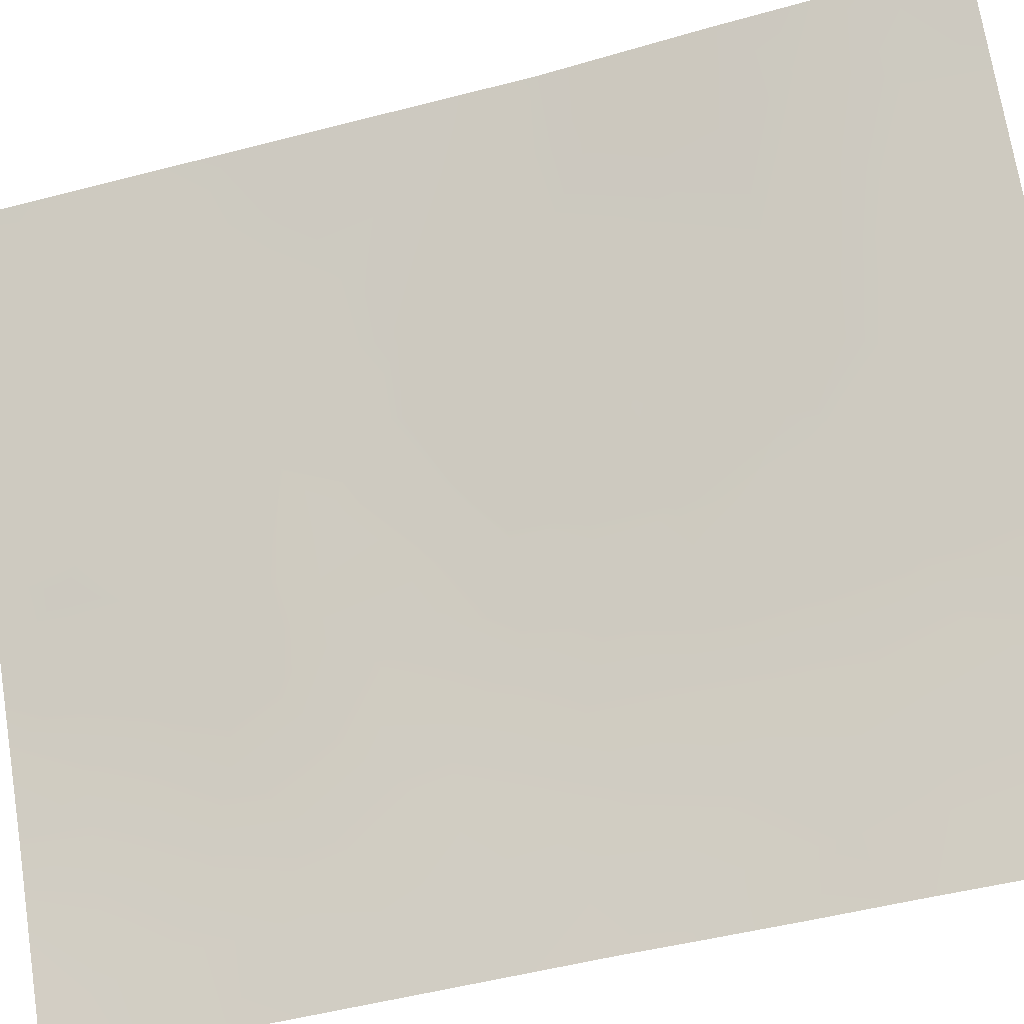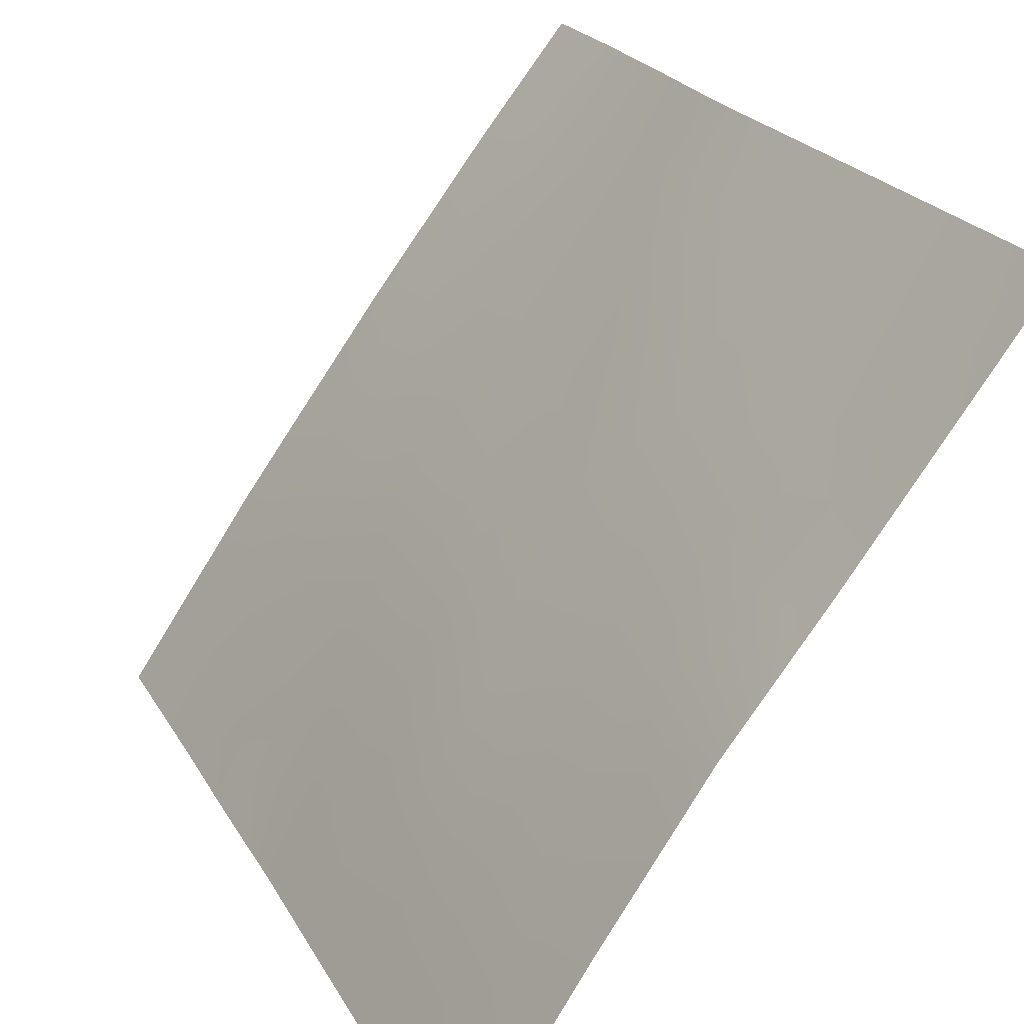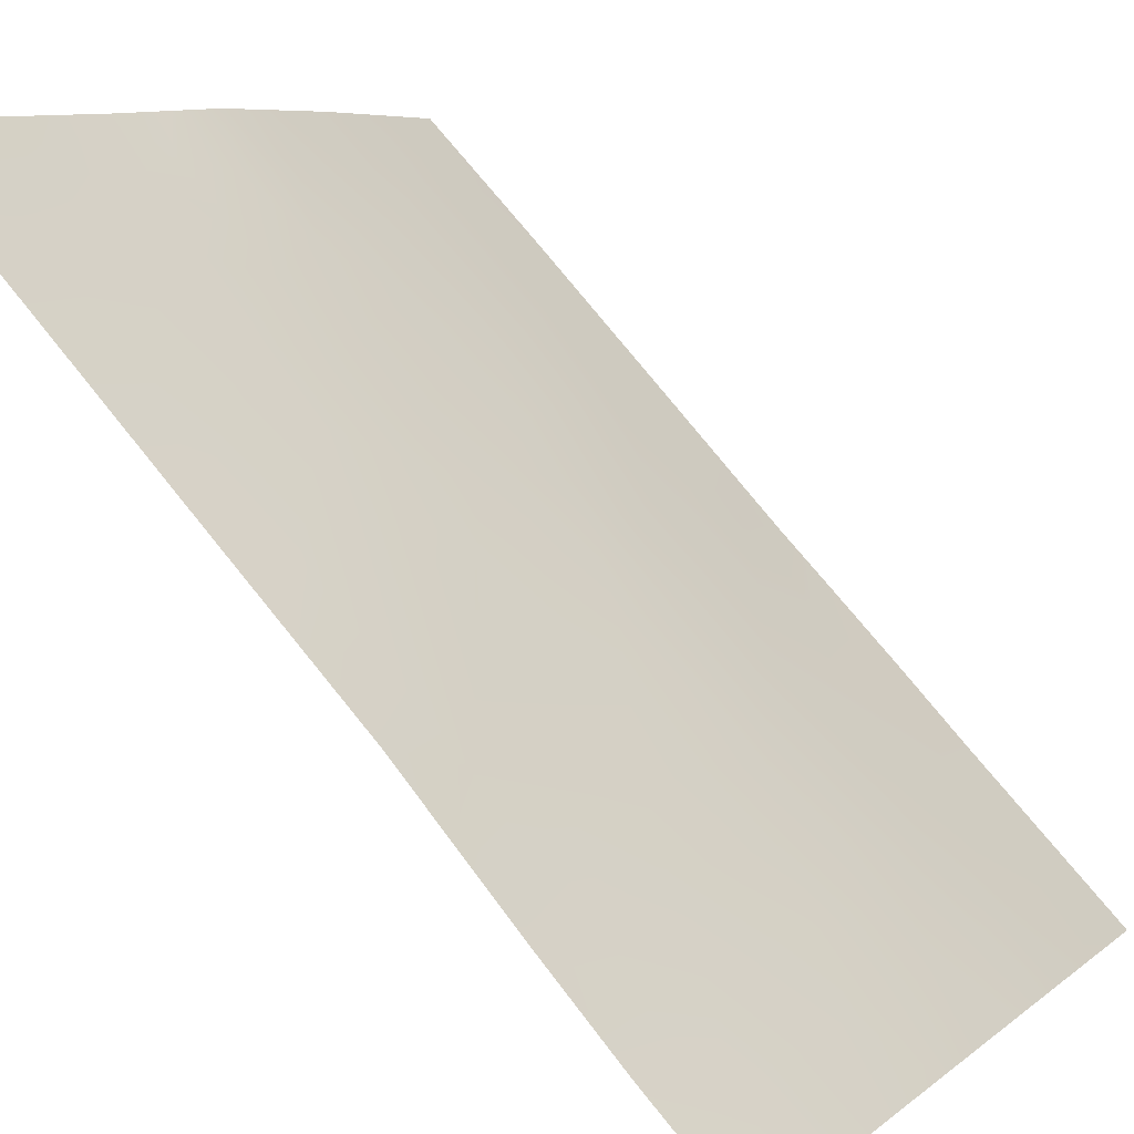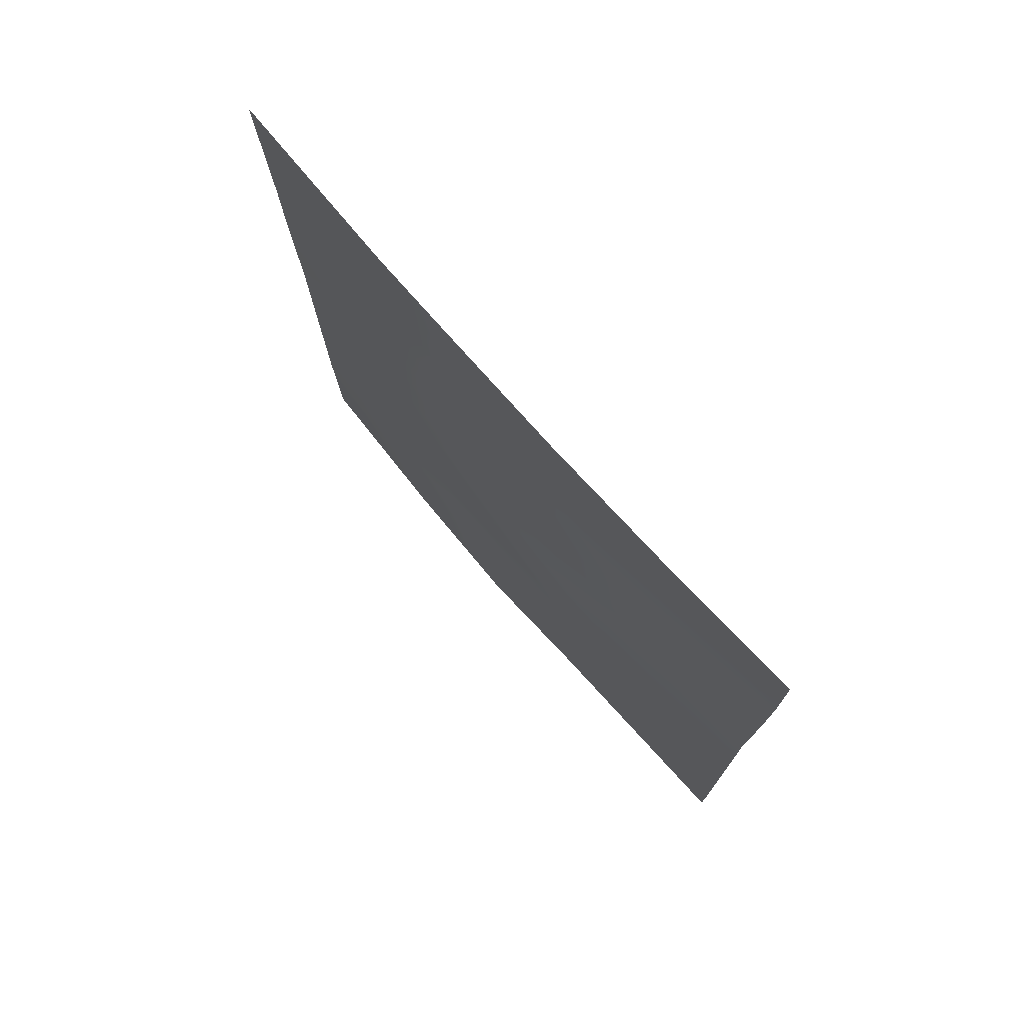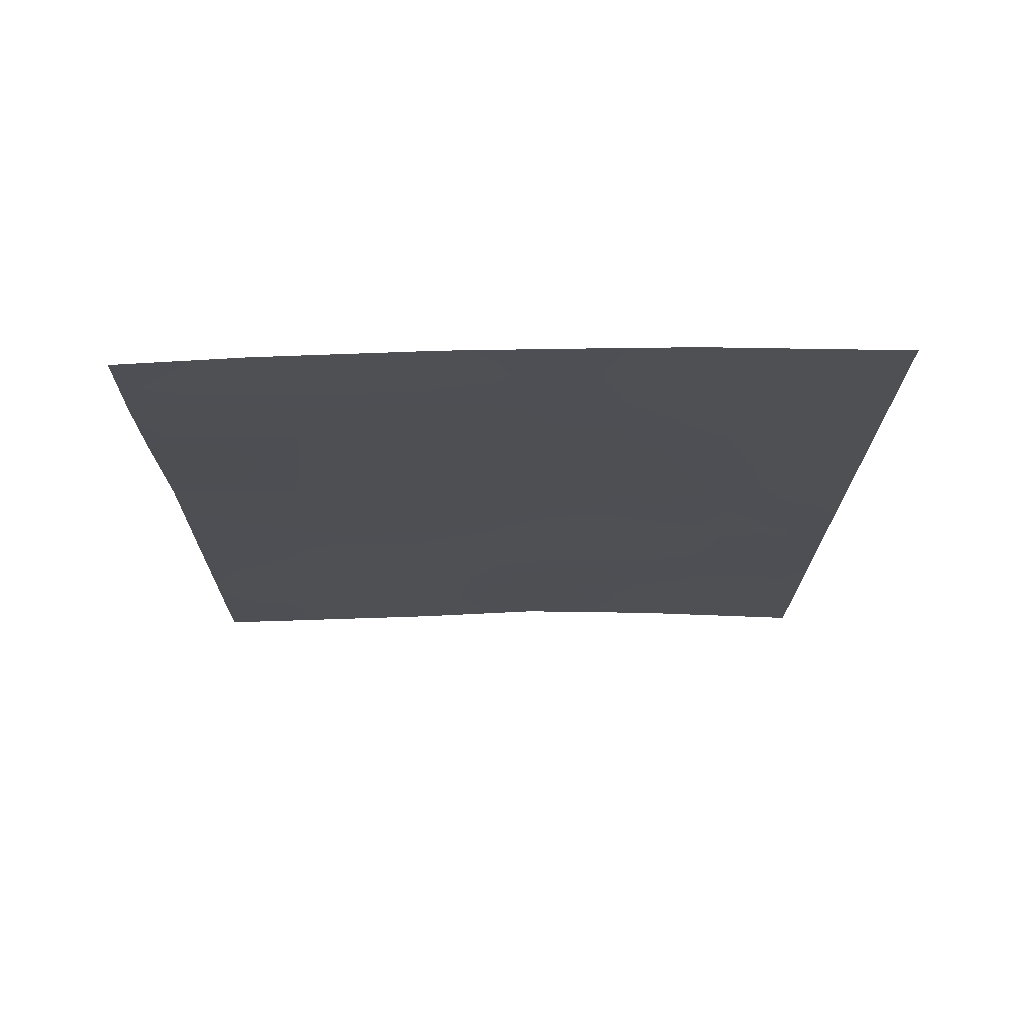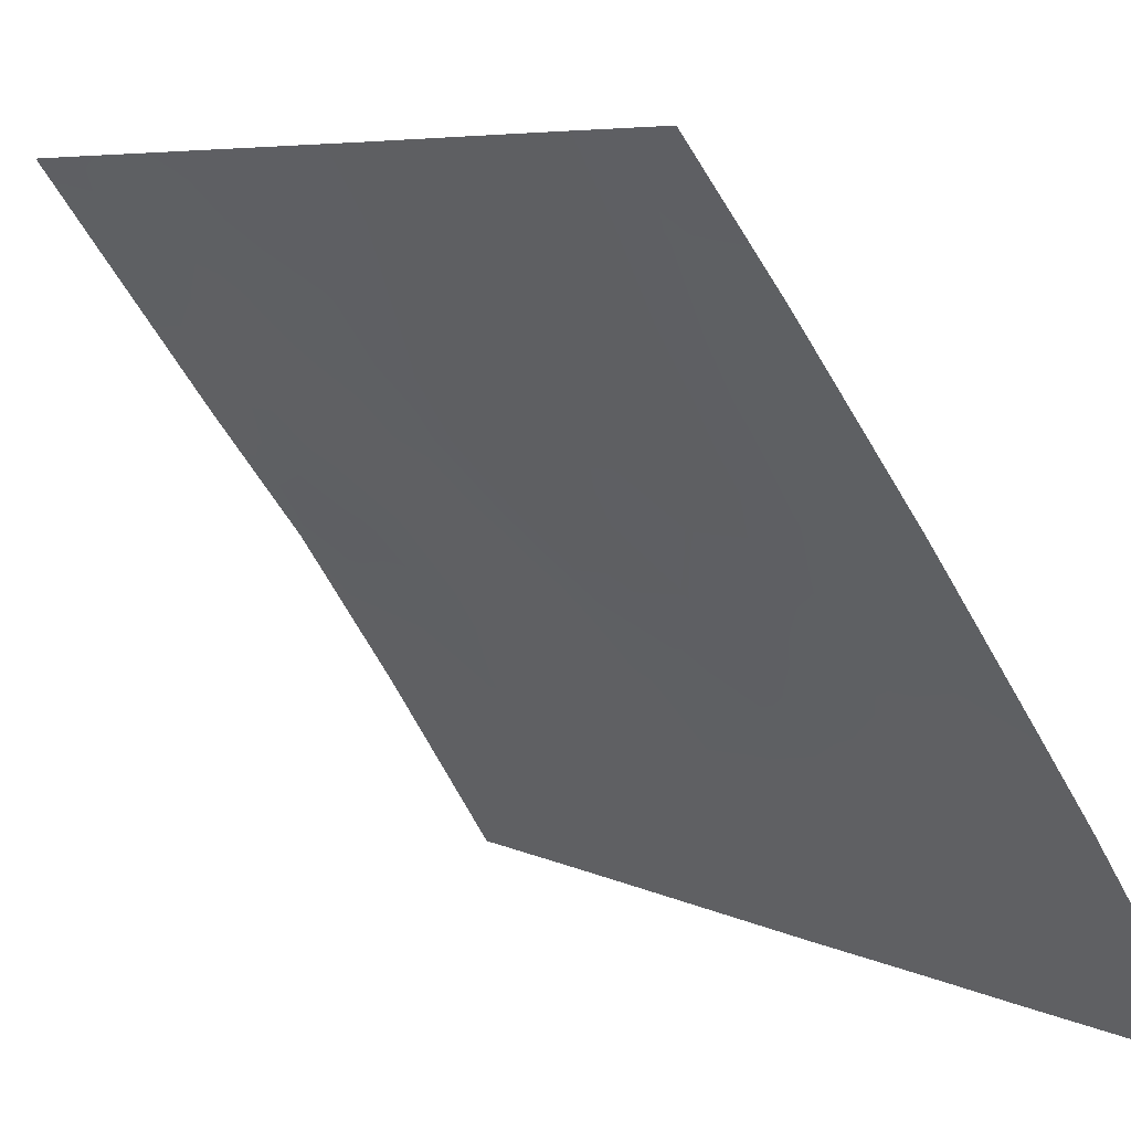
<metadata>
{"format":"obj","ext":"obj","renderer":"f3d","projection":"perspective","resolution":1024,"background":"white","views":[{"elev":-51.0,"azim":-73.3,"up":"+Y"},{"elev":20.6,"azim":160.1,"up":"+Y"},{"elev":75.0,"azim":-38.0,"up":"+Y"},{"elev":75.5,"azim":174.0,"up":"+Z"},{"elev":72.1,"azim":-55.5,"up":"+Z"},{"elev":6.1,"azim":-32.4,"up":"+Y"}]}
</metadata>
<code>
v 60.05 93.36 -44.23
v 58.95 94.96 -48.3
v 59.79 93.72 -46.82
v 58.91 95.1 -43.14
v 58.38 95.78 -50
v 58.52 95.59 -46.35
v 59.57 94.2 -38
v 57.88 96.55 -41.53
v 55.29 100 -40.88
v 55.33 100 -42.88
v 56.37 98.61 -44.24
v 60.91 92 -43.72
v 60.87 92 -48.02
v 55.29 100 -45.25
v 55.25 100 -47.78
v 56.31 98.63 -46.56
v 57.4 97.2 -45.51
v 57.28 97.22 -50
v 55.92 99.06 -50
v 59.08 94.85 -41.02
v 61.03 92 -38
v 60.89 92 -45.6
v 55.28 100 -39.46
v 57.73 96.8 -38
v 56.35 98.66 -38
v 59.53 94.05 -50
v 60.83 92 -50
v 55.3 100 -38
v 55.24 100 -49.05
v 55.23 100 -50
v 60.14 93.24 -42.06
v 56.45 98.48 -41.85
v 60.97 92 -40.58
v 60.01 93.49 -39.81
v 58.31 95.96 -39.68
v 57.07 97.64 -39.82
v 57.53 97.01 -43.48
v 58.96 95.07 -38
v 56.3 98.59 -48.61
v 57.54 96.95 -47.81
v 59.89 93.55 -47.88
v 59.34 94.38 -47.54
v 59.47 94.17 -48.42
v 60.93 92 -42.9
v 60.62 92.51 -42.15
v 60.52 92.62 -42.97
v 60.38 92.77 -48.49
v 60.37 92.8 -47.19
v 55.31 100 -41.88
v 55.86 99.27 -42.44
v 55.8 99.33 -41.53
v 56.06 98.98 -40.84
v 55.74 99.4 -40.06
v 58.95 94.92 -50
v 59.26 94.47 -49.17
v 58.64 95.4 -49.12
v 55.31 100 -44.06
v 55.82 99.32 -44.74
v 55.85 99.3 -43.56
v 55.27 100 -46.52
v 55.78 99.32 -47.12
v 55.79 99.33 -45.93
v 59.16 94.65 -46.6
v 58.71 95.31 -47.35
v 56.86 97.91 -46.03
v 56.88 97.91 -44.9
v 56.33 98.64 -45.4
v 56.26 98.62 -49.37
v 56.6 98.14 -50
v 59.16 94.72 -44.2
v 59.66 93.96 -44.48
v 59.56 94.12 -43.63
v 57.44 97.11 -46.63
v 56.89 97.84 -47.18
v 60.06 93.35 -43.21
v 60.49 92.66 -43.96
v 56.31 98.6 -47.64
v 56.9 97.79 -48.22
v 58.98 94.94 -45.71
v 58.86 95.15 -44.86
v 58.38 95.84 -45.13
v 58.58 95.58 -44.06
v 57.43 97.16 -44.47
v 56.93 97.83 -43.81
v 59.61 94.02 -45.9
v 55.28 100 -40.17
v 55.97 99.12 -38.99
v 56.41 98.51 -39.9
v 56.71 98.14 -38.92
v 59.95 93.42 -49.15
v 60.18 93.03 -50
v 60.85 92 -49.01
v 55.82 99.33 -38
v 55.29 100 -38.73
v 60.9 92 -44.66
v 60.45 92.71 -45.11
v 55.76 99.29 -49.19
v 58.24 96.08 -38
v 57.99 96.42 -38.86
v 58.59 95.58 -38.84
v 57.93 96.43 -45.99
v 57.87 96.56 -45.05
v 58.51 95.66 -41.33
v 58.36 95.88 -42.31
v 59 94.97 -42.01
v 59.45 94.33 -39.61
v 59.56 94.14 -40.5
v 58.05 96.24 -47.08
v 57.2 97.47 -41.68
v 57.02 97.7 -42.72
v 57.69 96.8 -42.5
v 60.88 92 -46.81
v 60.15 93.16 -46.06
v 60.96 92 -41.7
v 60.55 92.63 -41.25
v 56.41 98.54 -43.08
v 59.58 94.1 -41.53
v 59.54 94.15 -42.59
v 61 92 -39.29
v 60.52 92.69 -40.13
v 59.84 93.77 -38.86
v 60.3 93.1 -38
v 57.45 97.13 -40.69
v 56.77 98.04 -40.8
v 58.08 96.27 -40.58
v 57.7 96.79 -39.75
v 58.65 95.47 -40.43
v 59 94.99 -39.89
v 57.38 97.25 -38.89
v 57.04 97.73 -38
v 59.21 94.7 -38.84
v 57.98 96.4 -44.18
v 58.17 96.13 -43.26
v 60.08 93.36 -40.88
v 57.83 96.5 -50
v 58.01 96.29 -49.14
v 57.56 96.89 -48.69
v 58.24 95.95 -48.17
v 55.77 99.31 -48.22
v 59.94 93.51 -45.14
v 59.41 94.33 -45.08
v 60.56 92.52 -46.16
v 60.48 92.58 -49.41
v 56.92 97.73 -49.13
v 60.48 92.8 -38.92
v 57.53 96.91 -49.44
f 41 42 43
f 44 45 46
f 47 48 41
f 49 50 51
f 54 55 56
f 57 58 59
f 60 61 62
f 63 64 42
f 65 66 67
f 58 62 67
f 144 68 69
f 70 71 72
f 73 65 74
f 46 75 76
f 74 77 78
f 79 80 81
f 70 82 80
f 83 84 66
f 63 85 79
f 86 9 53
f 87 88 89
f 47 90 143
f 87 93 94
f 95 76 96
f 30 19 97
f 98 99 100
f 101 81 102
f 103 104 105
f 106 128 107
f 73 108 101
f 109 110 111
f 112 142 48
f 45 114 115
f 50 59 116
f 117 105 118
f 123 124 109
f 123 125 126
f 127 125 103
f 110 116 84
f 129 126 99
f 88 52 124
f 89 129 130
f 131 100 128
f 83 102 132
f 132 82 133
f 120 134 115
f 121 131 106
f 134 107 117
f 138 136 56
f 39 139 97
f 64 108 138
f 61 139 77
f 118 72 75
f 104 111 133
f 90 41 43
f 41 3 42
f 43 42 2
f 12 44 46
f 44 114 45
f 46 45 31
f 90 47 41
f 47 13 48
f 41 48 3
f 9 49 51
f 49 10 50
f 51 50 32
f 32 52 51
f 5 54 56
f 54 26 55
f 56 55 2
f 10 57 59
f 57 14 58
f 59 58 11
f 14 60 62
f 60 15 61
f 62 61 16
f 3 63 42
f 63 6 64
f 42 64 2
f 16 65 67
f 65 17 66
f 67 66 11
f 11 58 67
f 58 14 62
f 67 62 16
f 18 144 69
f 144 39 68
f 69 68 19
f 4 70 72
f 70 141 71
f 72 71 1
f 40 73 74
f 73 17 65
f 74 65 16
f 12 46 76
f 46 31 75
f 76 75 1
f 40 74 78
f 74 16 77
f 78 77 39
f 6 79 81
f 79 141 80
f 141 70 80
f 70 4 82
f 80 82 81
f 17 83 66
f 83 37 84
f 66 84 11
f 6 63 79
f 63 3 85
f 79 85 141
f 53 23 86
f 25 87 89
f 87 53 88
f 89 88 36
f 27 143 91
f 13 47 92
f 53 87 23
f 23 87 94
f 87 25 93
f 94 93 28
f 22 95 96
f 95 12 76
f 96 76 1
f 1 71 140
f 30 97 29
f 19 68 97
f 68 39 97
f 38 98 100
f 98 24 99
f 100 99 35
f 17 101 102
f 101 6 81
f 20 103 105
f 103 8 104
f 105 104 4
f 34 106 107
f 107 128 20
f 17 73 101
f 73 40 108
f 101 108 6
f 8 109 111
f 109 32 110
f 111 110 37
f 13 112 48
f 48 113 3
f 31 45 115
f 115 114 33
f 32 50 116
f 50 10 59
f 116 59 11
f 113 142 96
f 85 140 141
f 31 117 118
f 117 20 105
f 118 105 4
f 33 119 120
f 119 21 145
f 7 121 122
f 8 123 109
f 123 36 124
f 109 124 32
f 36 123 126
f 123 8 125
f 126 125 35
f 35 127 128
f 127 20 128
f 20 127 103
f 127 35 125
f 103 125 8
f 37 110 84
f 110 32 116
f 84 116 11
f 24 129 99
f 129 36 126
f 99 126 35
f 36 88 124
f 88 53 52
f 124 52 32
f 25 89 130
f 89 36 129
f 130 129 24
f 7 38 131
f 131 38 100
f 128 100 35
f 37 83 132
f 83 17 102
f 132 102 81
f 37 132 133
f 132 81 82
f 133 82 4
f 33 120 115
f 120 34 134
f 115 134 31
f 34 121 106
f 121 7 131
f 31 134 117
f 134 34 107
f 117 107 20
f 18 135 146
f 135 5 136
f 2 138 56
f 56 136 5
f 2 55 43
f 43 55 90
f 15 29 139
f 97 139 29
f 2 64 138
f 64 6 108
f 138 108 40
f 16 61 77
f 61 15 139
f 77 139 39
f 31 118 75
f 118 4 72
f 75 72 1
f 40 78 137
f 78 39 144
f 137 144 146
f 4 104 133
f 104 8 111
f 133 111 37
f 113 140 85
f 1 140 96
f 71 141 140
f 106 131 128
f 3 113 85
f 113 96 140
f 142 113 48
f 112 22 142
f 142 22 96
f 52 53 9
f 51 52 9
f 91 90 26
f 55 26 90
f 47 143 92
f 143 90 91
f 92 143 27
f 138 40 137
f 122 145 21
f 78 144 137
f 119 145 120
f 120 145 34
f 145 121 34
f 121 145 122
f 138 137 136
f 146 135 136
f 146 144 18
f 137 146 136

</code>
